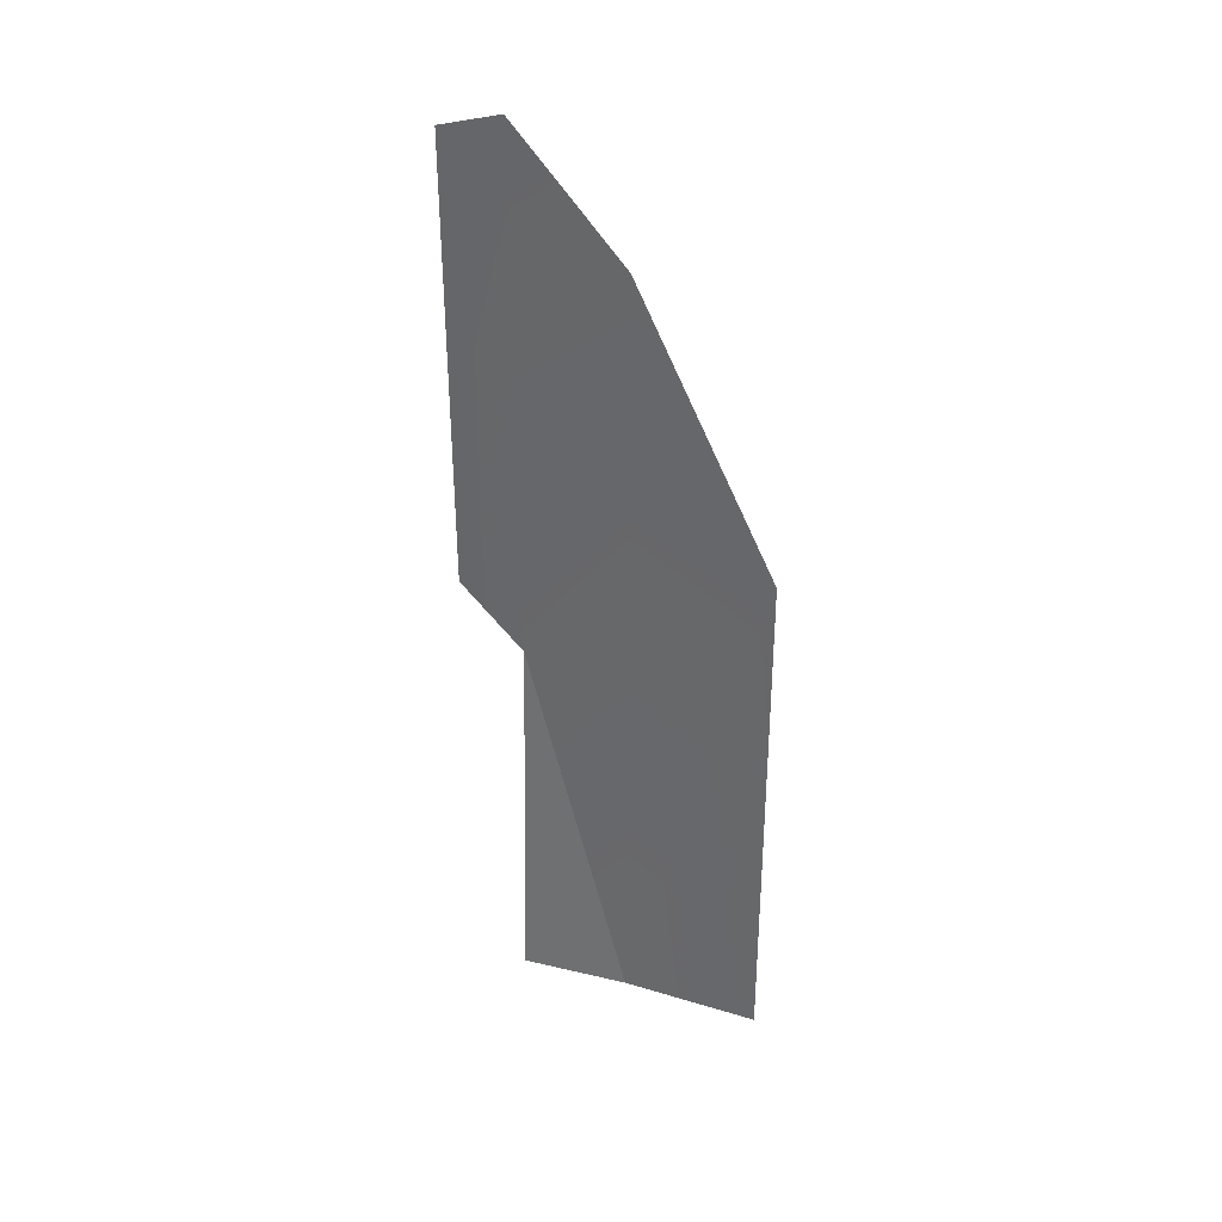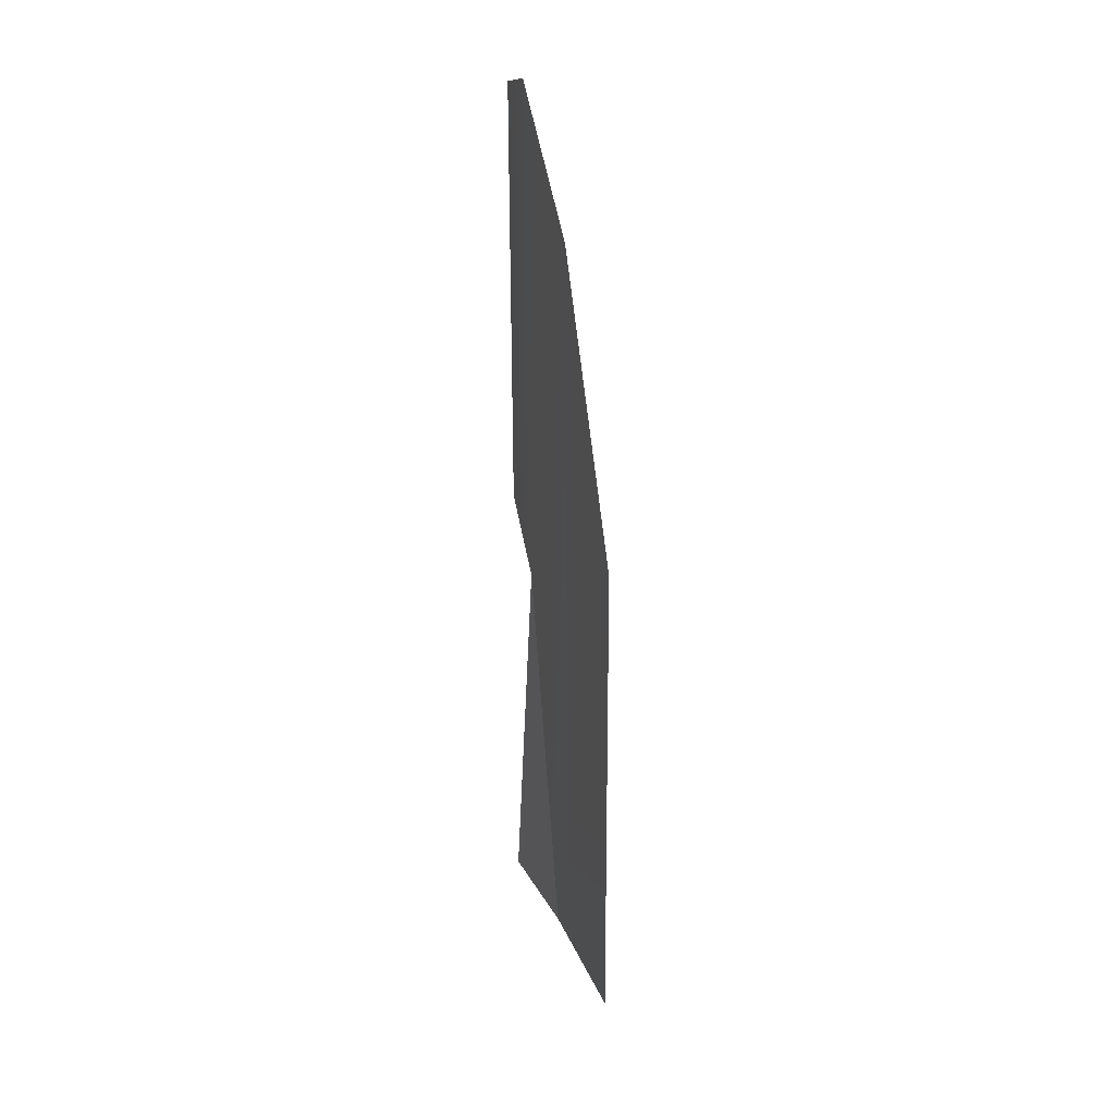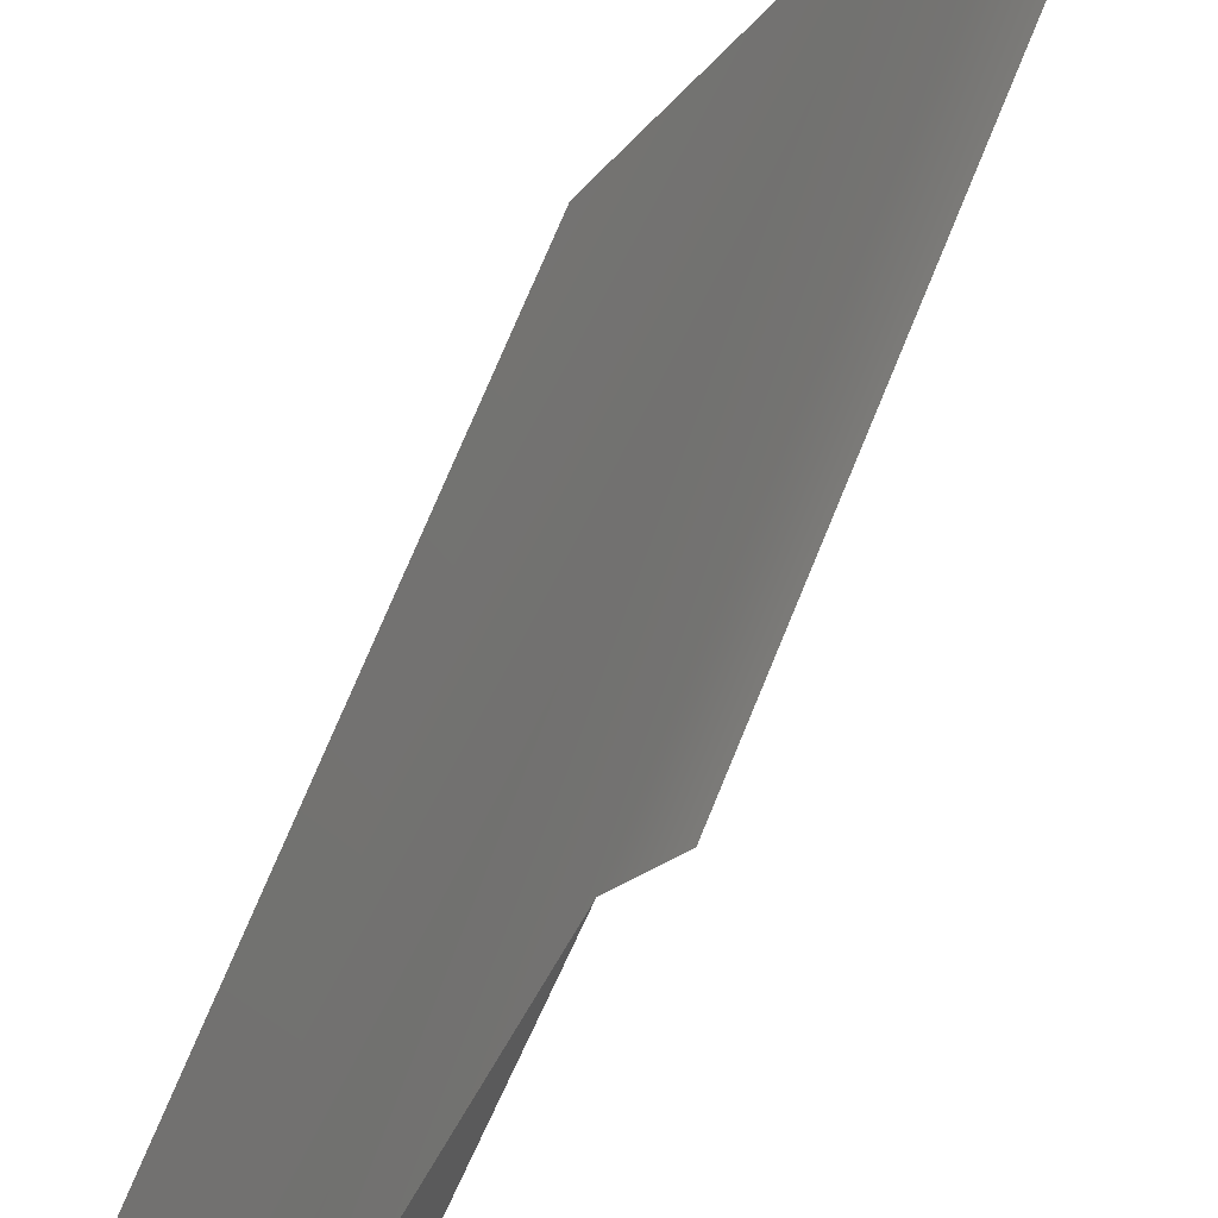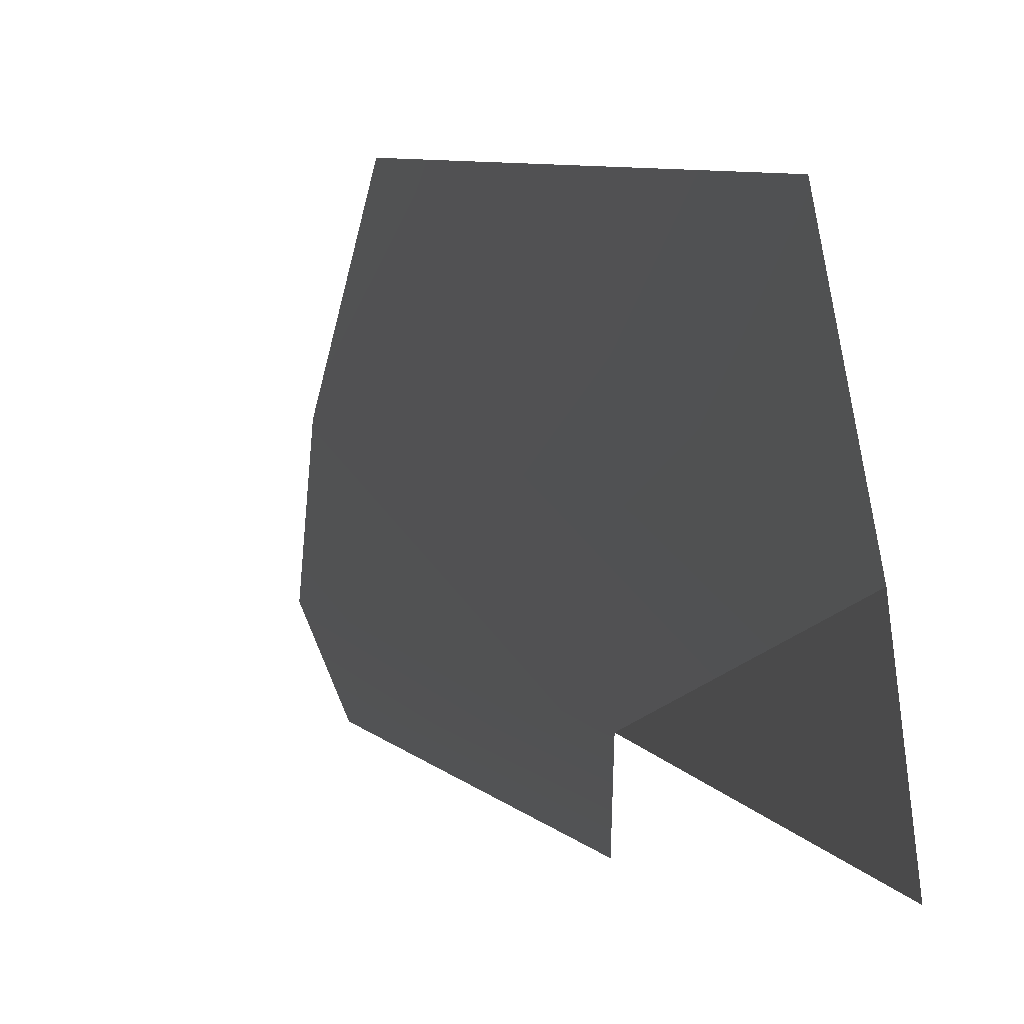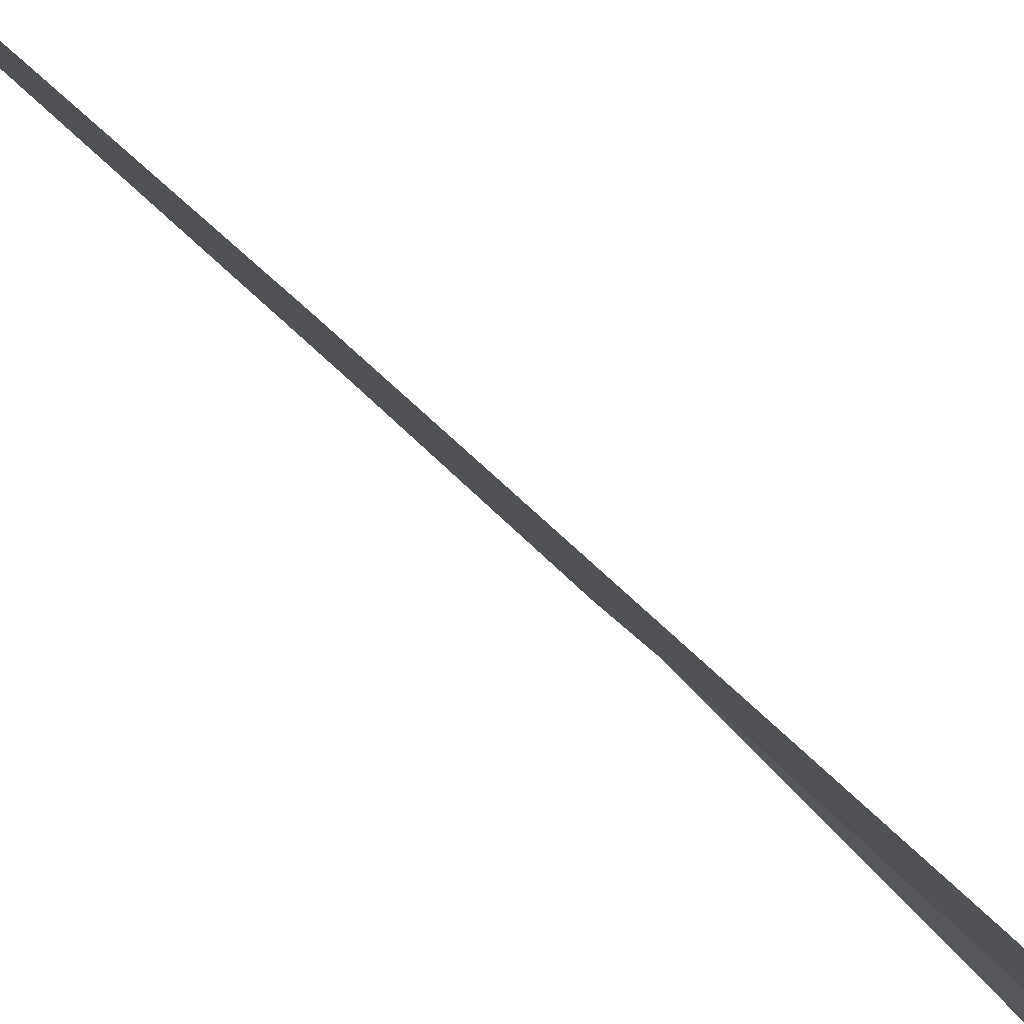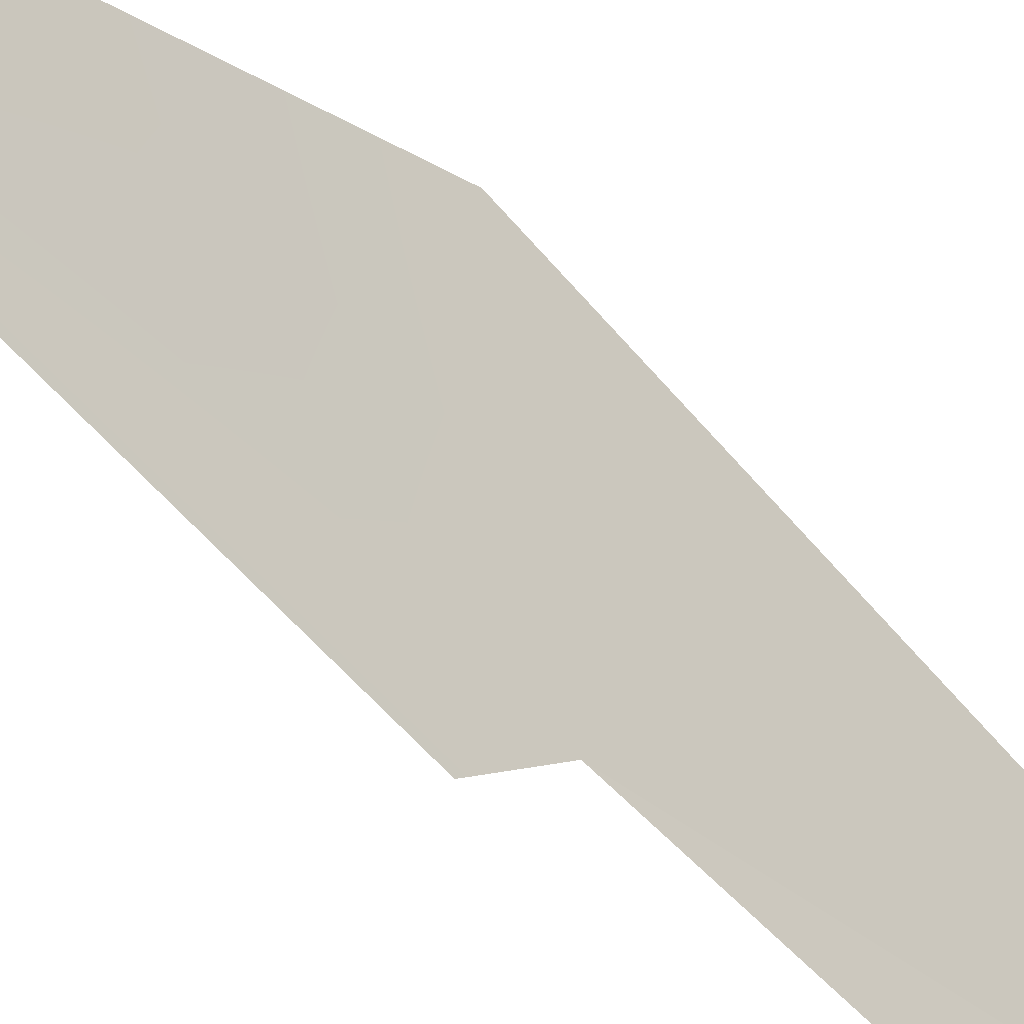
<metadata>
{"format":"obj","ext":"obj","renderer":"f3d","projection":"perspective","resolution":1024,"background":"white","views":[{"elev":34.6,"azim":100.1,"up":"+Z"},{"elev":30.8,"azim":147.6,"up":"+Z"},{"elev":63.0,"azim":-159.0,"up":"+Y"},{"elev":5.4,"azim":163.0,"up":"+Y"},{"elev":66.6,"azim":134.6,"up":"+Y"},{"elev":-59.2,"azim":40.1,"up":"+Y"}]}
</metadata>
<code>
g SM_Veh_Classic_01_R_Glass
v -0.8827 1.233 -0.832
v -0.9241 1.1 -0.3441
v -0.9004 1.095 -0.832
v -0.8422 1.406 -0.162
v -0.8827 1.233 -0.832
v -0.8463 1.406 -0.832
v -0.8912 1.234 -0.3176
v -0.8915 1.233 0.1776
v -0.9241 1.1 -0.3441
v -0.9201 1.097 0.3291
v -0.9476 1.017 0.3013
v -0.9473 1.018 -0.2675
g SM_Veh_Classic_01_R_Glass_0
f 3 2 1
f 6 5 4
f 5 7 4
f 8 4 7
f 9 7 5
f 8 7 9
f 10 8 9
f 11 10 9
f 12 11 9

</code>
